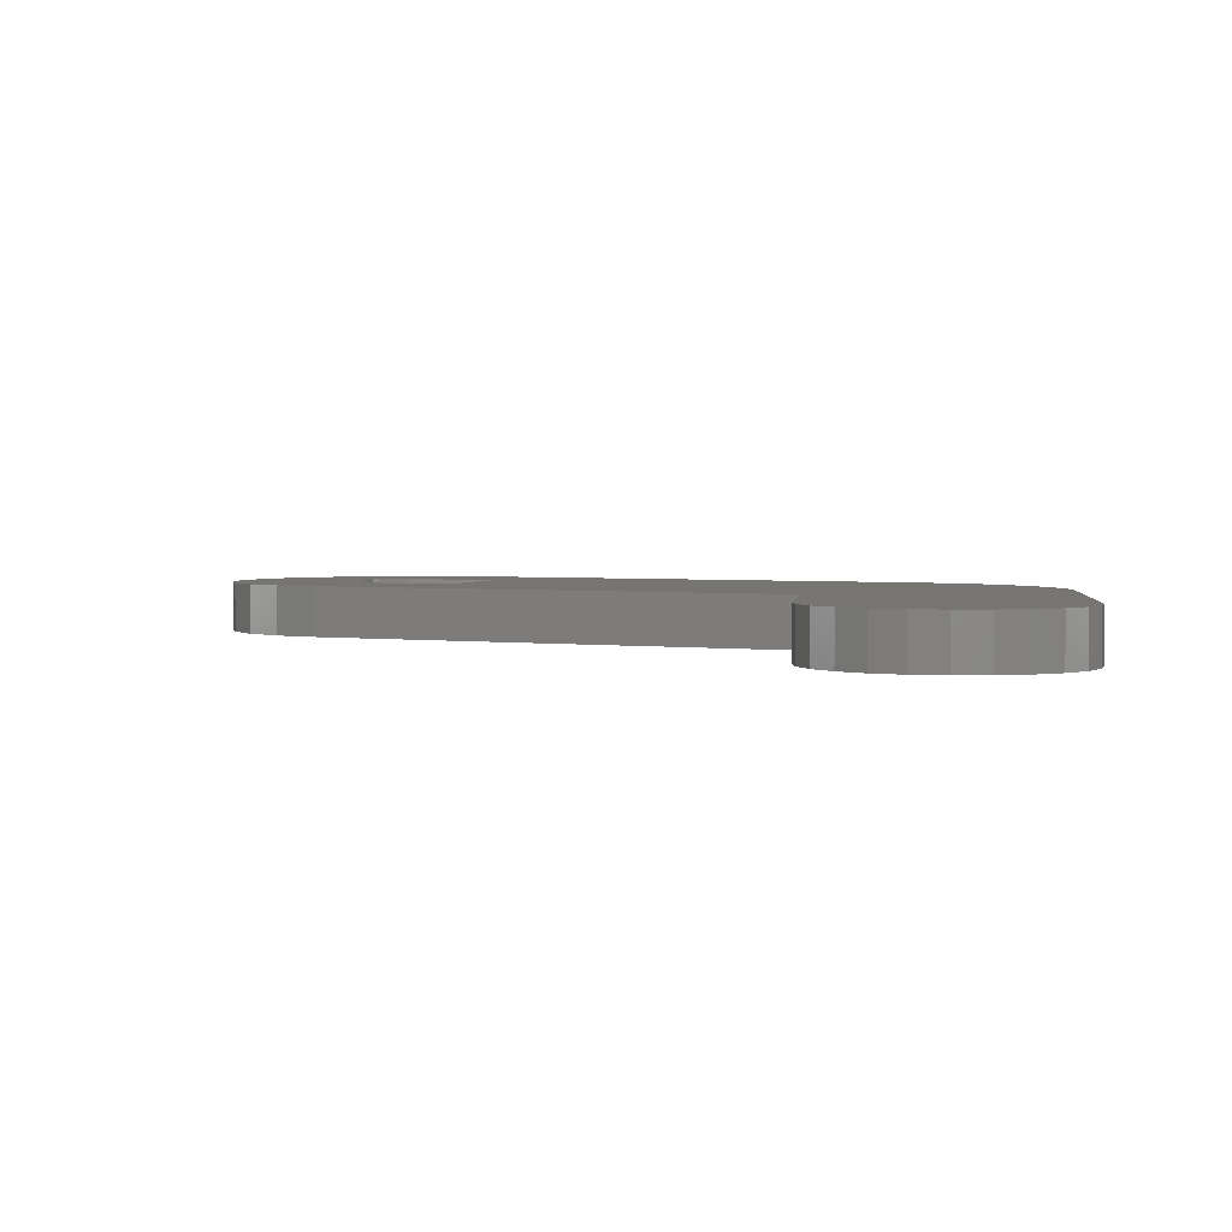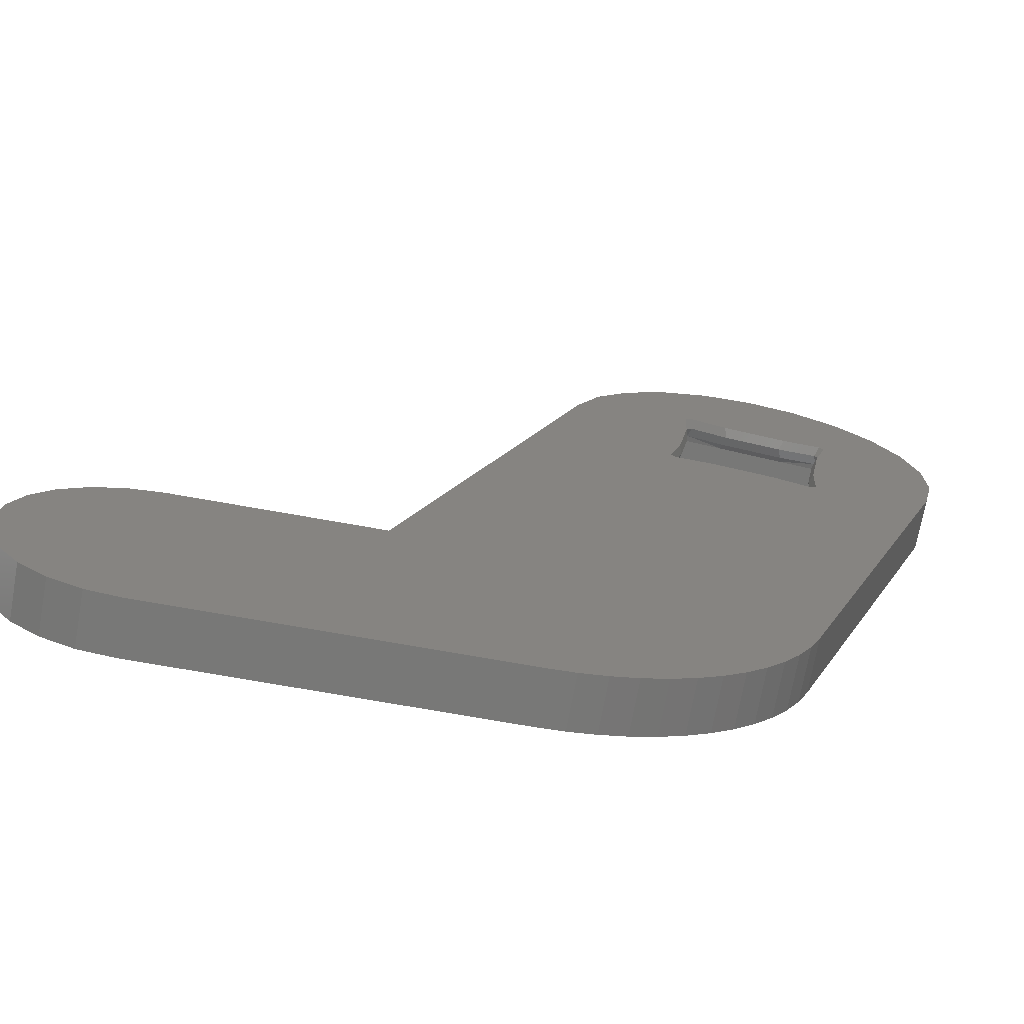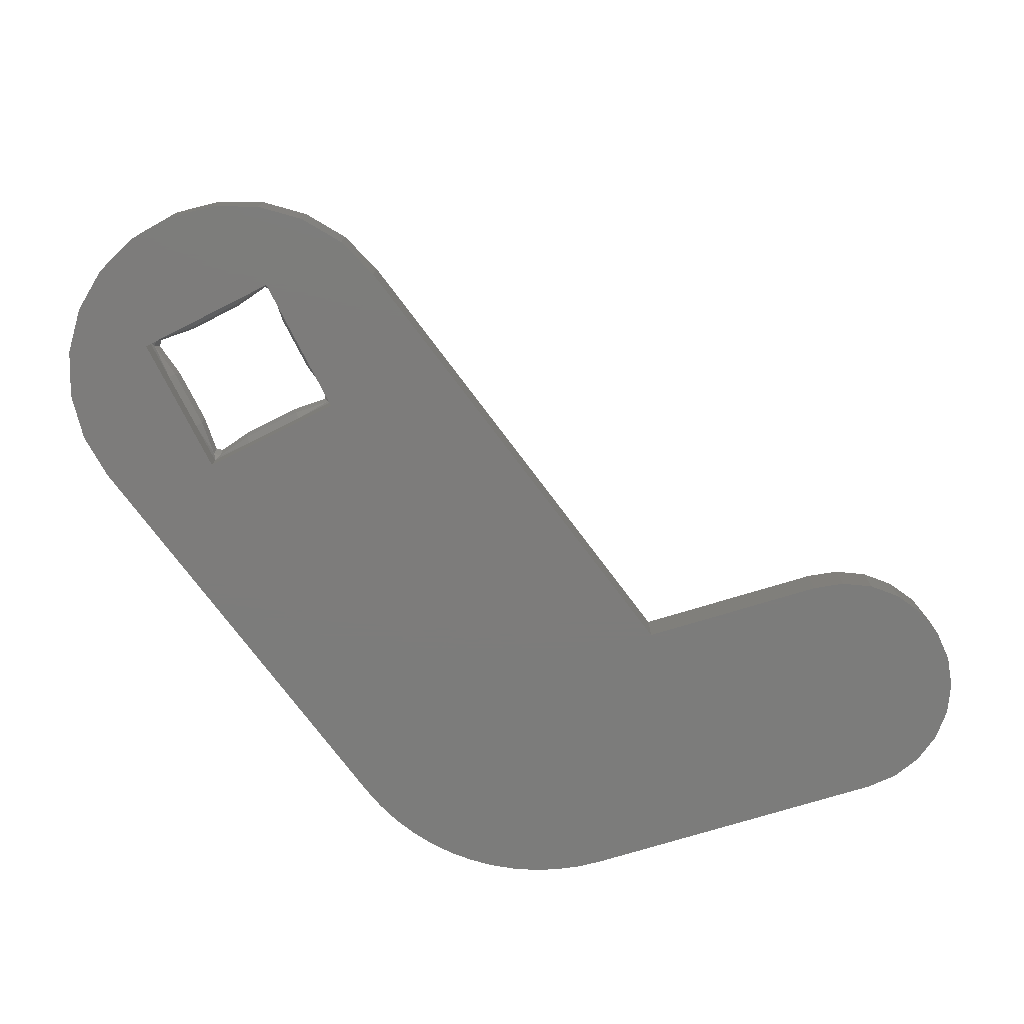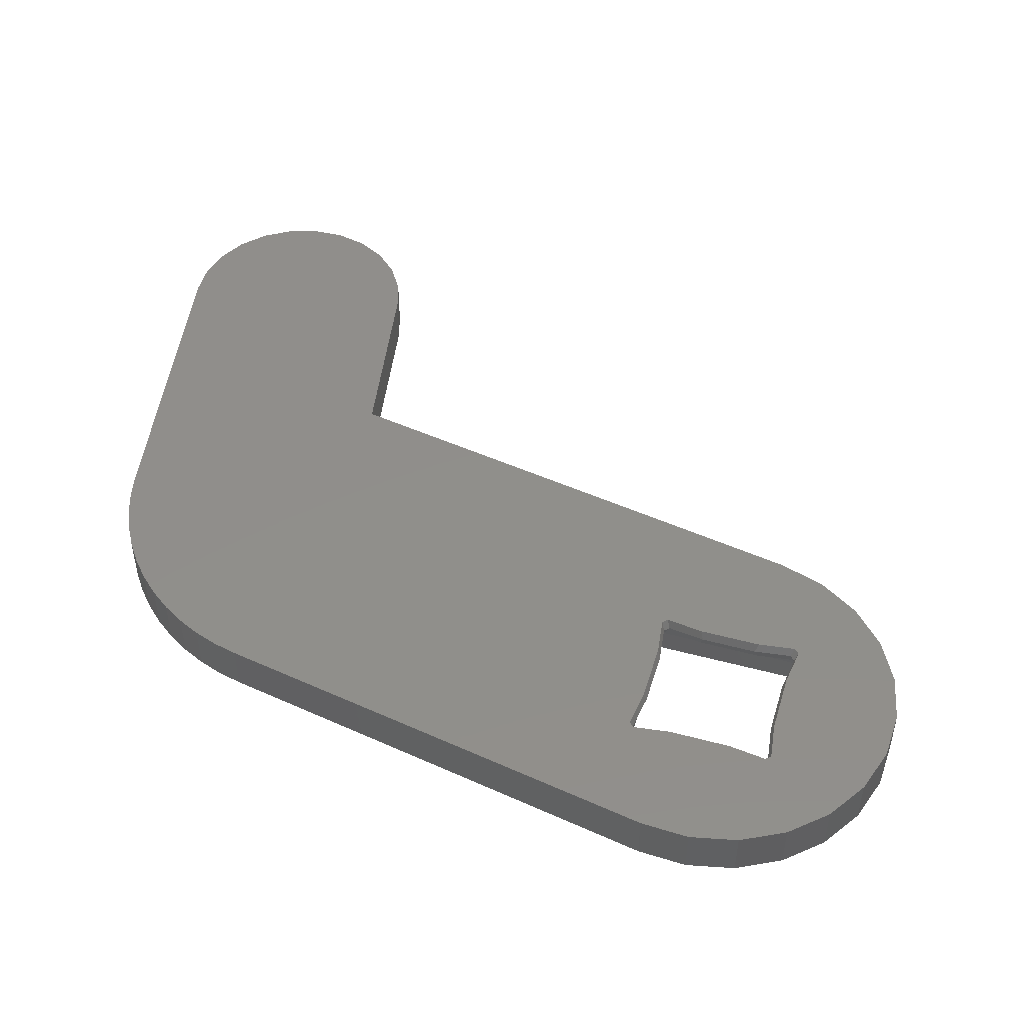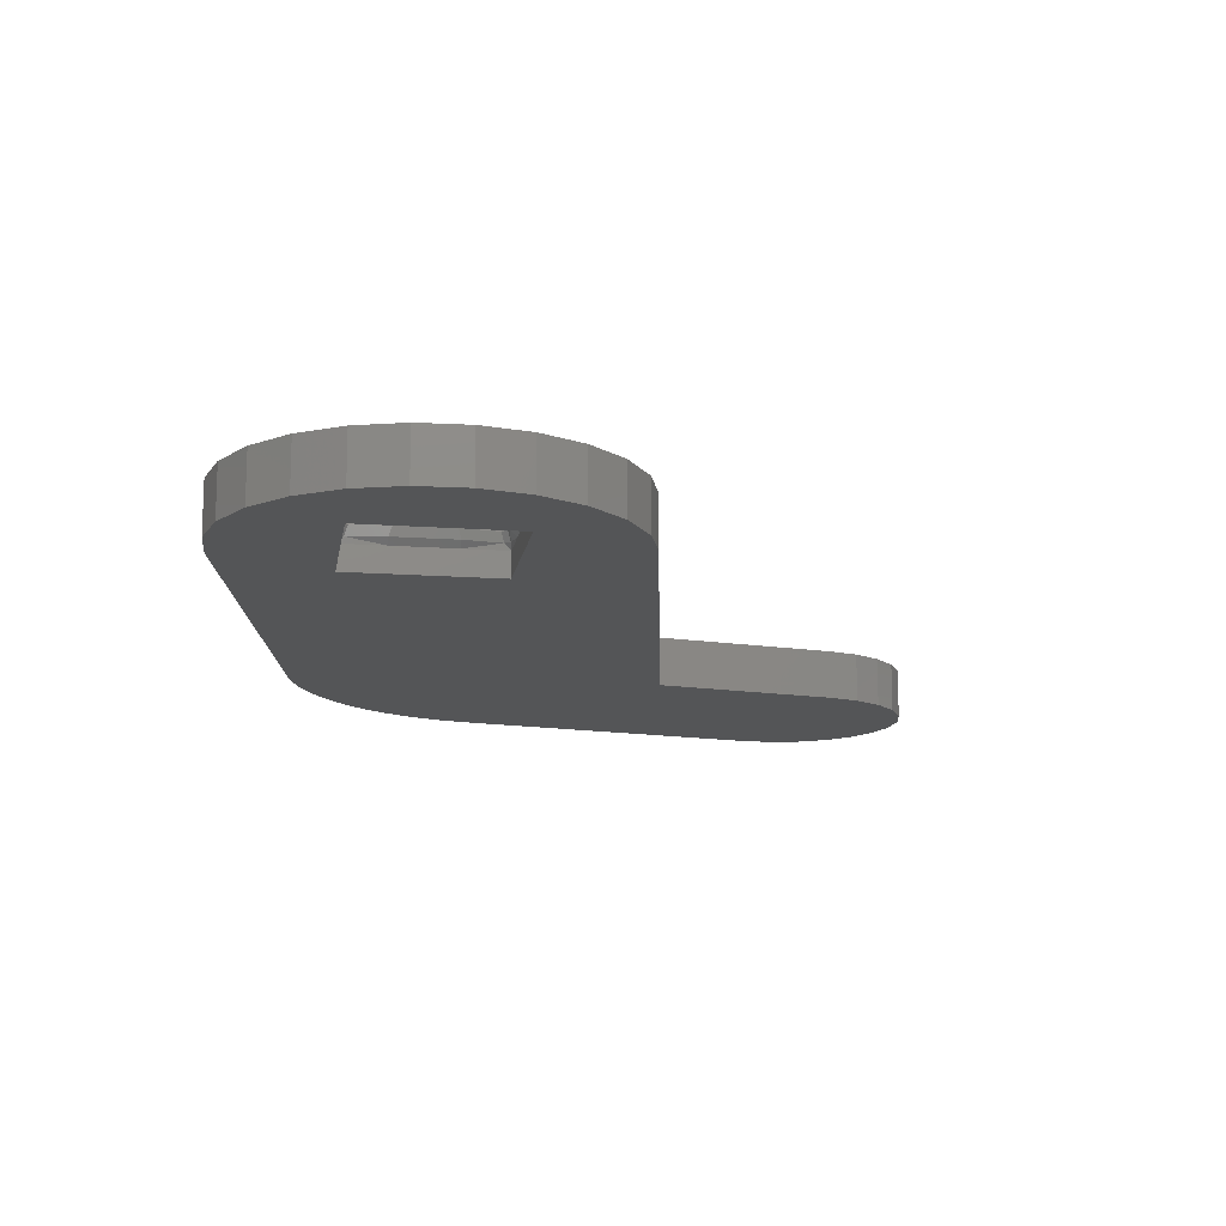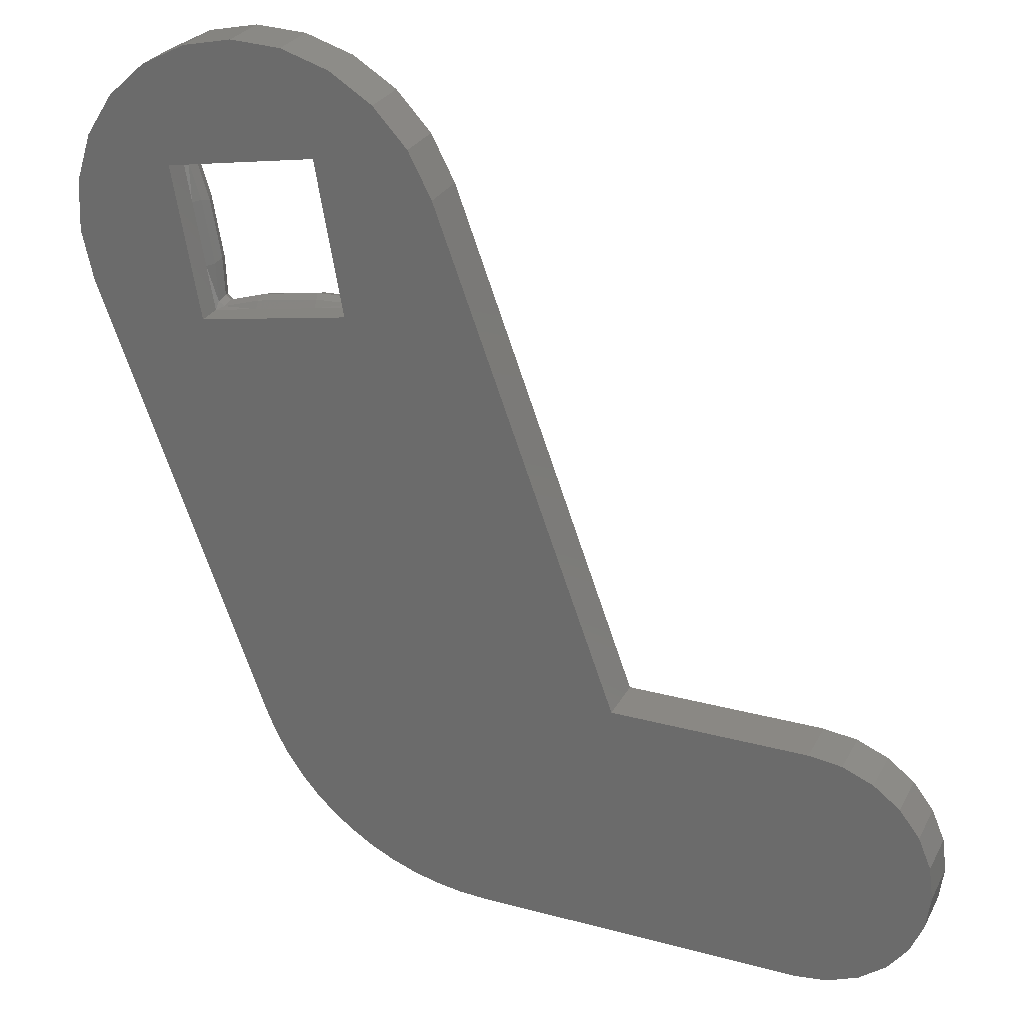
<metadata>
{"format":"stl","ext":"stl","renderer":"f3d","projection":"perspective","resolution":1024,"background":"white","views":[{"elev":2.5,"azim":-83.6,"up":"+Z"},{"elev":-71.0,"azim":-10.2,"up":"+Y"},{"elev":-75.8,"azim":-163.2,"up":"+Z"},{"elev":47.7,"azim":96.8,"up":"+Z"},{"elev":-14.0,"azim":160.9,"up":"+Z"},{"elev":27.3,"azim":-157.3,"up":"+Y"}]}
</metadata>
<code>
# stl→obj: 144 verts, 288 faces
v -236.6 105.5 2.006
v -234.3 105.2 1.631
v -236.5 105.6 1.631
v -234.2 105.1 2.006
v -231.5 110.5 1.006
v -237.4 111.5 0.005719
v -231.5 110.5 0.005719
v -237.4 111.5 1.006
v -233.2 110.8 1.006
v -235.6 111.2 1.006
v -233.2 110.5 1.256
v -235.7 111 1.256
v -232.4 106.3 2.006
v -232.6 104.9 1.631
v -232.5 104.8 2.006
v -232.5 106.5 1.631
v -231.5 110.2 1.256
v -231.8 108.7 1.006
v -232 108.8 1.256
v -231.9 110.4 1.631
v -231.7 110.1 1.631
v -231.7 110.5 1.256
v -238.4 105.6 1.006
v -232.5 104.5 0.005719
v -238.4 105.6 0.005719
v -232.5 104.5 1.006
v -236.7 105.3 1.006
v -234.2 104.9 1.006
v -238.2 105.6 1.256
v -236.6 105.5 1.256
v -238 105.7 1.631
v -235.6 110.8 1.631
v -237.1 111.4 1.256
v -237 111.3 1.631
v -238.1 107.3 1.006
v -237.7 109.8 1.006
v -237.4 109.7 1.256
v -237.3 111.1 1.631
v -237.3 109.6 1.631
v -237.4 111.2 1.256
v -232.7 104.6 1.256
v -234.2 105.1 1.256
v -237.9 107.3 1.256
v -232.2 106.3 1.006
v -232.4 106.3 1.256
v -238.3 105.8 1.256
v -238.2 105.9 1.631
v -238.2 105.6 2.006
v -232.5 104.8 1.256
v -231.5 110.2 2.006
v -231.7 110.5 2.006
v -232.8 104.8 1.631
v -233.4 110.4 1.631
v -237.9 107.3 2.006
v -238.3 105.8 2.006
v -237.7 107.4 1.631
v -232.2 108.7 1.631
v -237.4 109.7 2.006
v -237.4 111.2 2.006
v -233.2 110.5 2.006
v -235.7 111 2.006
v -237.1 111.4 2.006
v -232.7 104.6 2.006
v -232 108.8 2.006
v -261.6 87.56 0.005719
v -261.6 84.97 0.005719
v -261.7 86.26 0.005719
v -261.1 88.76 0.005719
v -261.1 83.76 0.005719
v -260.3 89.8 0.005719
v -260.3 82.73 0.005719
v -259.2 90.59 0.005719
v -259.2 81.93 0.005719
v -258 91.09 0.005719
v -258 81.43 0.005719
v -256.7 91.26 0.005719
v -256.7 81.26 0.005719
v -249.1 91.26 0.005719
v -243.7 81.26 0.005719
v -242 110.6 0.005719
v -242.7 81.31 0.005719
v -241.7 81.47 0.005719
v -241.1 112.3 0.005719
v -240.7 81.72 0.005719
v -239.8 113.8 0.005719
v -239.8 82.08 0.005719
v -238.9 82.53 0.005719
v -238.1 114.8 0.005719
v -236.2 115.4 0.005719
v -234.3 115.5 0.005719
v -232.4 115.1 0.005719
v -230.6 114.2 0.005719
v -238 83.07 0.005719
v -237.2 83.7 0.005719
v -236.5 84.4 0.005719
v -235.8 85.17 0.005719
v -235.2 86.01 0.005719
v -234.7 86.9 0.005719
v -234.4 87.84 0.005719
v -227.9 105.5 0.005719
v -229.2 112.8 0.005719
v -228.1 111.2 0.005719
v -227.5 109.3 0.005719
v -227.5 107.4 0.005719
v -238 83.07 2.006
v -238.9 82.53 2.006
v -237.2 83.7 2.006
v -236.5 84.4 2.006
v -235.8 85.17 2.006
v -235.2 86.01 2.006
v -234.7 86.9 2.006
v -234.4 87.84 2.006
v -227.9 105.5 2.006
v -230.6 114.2 2.006
v -229.2 112.8 2.006
v -228.1 111.2 2.006
v -227.5 109.3 2.006
v -227.5 107.4 2.006
v -261.6 84.97 2.006
v -261.6 87.56 2.006
v -261.7 86.26 2.006
v -261.1 83.76 2.006
v -261.1 88.76 2.006
v -260.3 82.73 2.006
v -260.3 89.8 2.006
v -259.2 81.93 2.006
v -259.2 90.59 2.006
v -258 81.43 2.006
v -258 91.09 2.006
v -256.7 81.26 2.006
v -256.7 91.26 2.006
v -243.7 81.26 2.006
v -249.1 91.26 2.006
v -242 110.6 2.006
v -242.7 81.31 2.006
v -241.7 81.47 2.006
v -241.1 112.3 2.006
v -240.7 81.72 2.006
v -239.8 113.8 2.006
v -239.8 82.08 2.006
v -238.1 114.8 2.006
v -236.2 115.4 2.006
v -234.3 115.5 2.006
v -232.4 115.1 2.006
f 1 2 3
f 2 1 4
f 5 6 7
f 6 5 8
f 8 5 9
f 8 9 10
f 10 11 12
f 11 10 9
f 13 14 15
f 14 13 16
f 17 18 19
f 20 17 21
f 17 20 22
f 23 24 25
f 24 23 26
f 26 23 27
f 26 27 28
f 29 3 30
f 3 29 31
f 32 33 12
f 33 32 34
f 25 35 23
f 35 25 6
f 35 6 36
f 36 6 8
f 37 38 39
f 38 37 40
f 8 40 36
f 29 27 23
f 5 17 22
f 41 26 28
f 30 28 27
f 28 30 42
f 36 43 35
f 43 36 37
f 29 30 27
f 19 44 45
f 44 19 18
f 22 11 9
f 46 31 29
f 31 46 47
f 31 1 3
f 1 31 48
f 33 38 40
f 38 33 34
f 45 44 49
f 50 20 21
f 20 50 51
f 26 41 49
f 2 41 42
f 41 2 52
f 10 12 33
f 41 14 49
f 14 41 52
f 5 18 17
f 40 37 36
f 29 23 46
f 53 12 11
f 12 53 32
f 47 54 55
f 54 47 56
f 16 19 45
f 19 16 57
f 33 40 8
f 43 46 35
f 44 24 26
f 24 44 7
f 7 44 18
f 7 18 5
f 43 47 46
f 47 43 56
f 38 58 39
f 58 38 59
f 22 53 11
f 53 22 20
f 44 26 49
f 31 55 48
f 55 31 47
f 60 32 53
f 32 60 61
f 35 46 23
f 61 34 32
f 34 61 62
f 3 42 30
f 42 3 2
f 33 8 10
f 14 45 49
f 45 14 16
f 4 52 2
f 52 4 63
f 64 21 57
f 21 64 50
f 52 15 14
f 15 52 63
f 22 9 5
f 20 60 53
f 60 20 51
f 64 16 13
f 16 64 57
f 34 59 38
f 59 34 62
f 56 58 54
f 58 56 39
f 41 28 42
f 21 19 57
f 19 21 17
f 37 56 43
f 56 37 39
f 65 66 67
f 66 65 68
f 66 68 69
f 69 68 70
f 69 70 71
f 71 70 72
f 71 72 73
f 73 72 74
f 73 74 75
f 75 74 76
f 75 76 77
f 77 76 78
f 77 78 79
f 79 78 80
f 79 80 81
f 81 80 82
f 82 80 83
f 82 83 84
f 84 83 85
f 84 85 86
f 86 85 87
f 87 85 25
f 25 85 88
f 25 88 6
f 6 88 89
f 6 89 7
f 7 89 90
f 7 90 91
f 7 91 92
f 25 93 87
f 93 25 24
f 93 24 94
f 94 24 95
f 95 24 96
f 96 24 97
f 97 24 98
f 98 24 99
f 99 24 100
f 100 24 7
f 100 7 92
f 100 92 101
f 100 101 102
f 100 102 103
f 100 103 104
f 105 55 106
f 55 105 48
f 48 105 1
f 1 105 107
f 1 107 108
f 1 108 4
f 4 108 109
f 4 109 110
f 4 110 111
f 4 111 112
f 4 112 63
f 63 112 113
f 63 113 15
f 15 113 13
f 13 113 64
f 64 113 50
f 50 113 114
f 114 113 115
f 115 113 116
f 116 113 117
f 117 113 118
f 119 120 121
f 120 119 122
f 120 122 123
f 123 122 124
f 123 124 125
f 125 124 126
f 125 126 127
f 127 126 128
f 127 128 129
f 129 128 130
f 129 130 131
f 131 130 132
f 131 132 133
f 133 132 134
f 134 132 135
f 134 135 136
f 134 136 137
f 137 136 138
f 137 138 139
f 139 138 140
f 139 140 106
f 139 106 141
f 141 106 55
f 141 55 54
f 141 54 59
f 141 59 142
f 59 54 58
f 142 59 62
f 142 62 61
f 142 61 143
f 143 61 60
f 143 60 144
f 144 60 51
f 144 51 114
f 114 51 50
f 141 89 88
f 89 141 142
f 131 78 76
f 78 131 133
f 142 90 89
f 90 142 143
f 100 112 99
f 112 100 113
f 121 66 119
f 66 121 67
f 114 101 92
f 101 114 115
f 137 80 134
f 80 137 83
f 107 93 94
f 93 107 105
f 144 92 91
f 92 144 114
f 130 75 77
f 75 130 128
f 127 74 72
f 74 127 129
f 125 68 123
f 68 125 70
f 101 116 102
f 116 101 115
f 139 88 85
f 88 139 141
f 120 67 121
f 67 120 65
f 102 117 103
f 117 102 116
f 123 65 120
f 65 123 68
f 104 113 100
f 113 104 118
f 103 118 104
f 118 103 117
f 139 83 137
f 83 139 85
f 119 69 122
f 69 119 66
f 129 76 74
f 76 129 131
f 122 71 124
f 71 122 69
f 134 78 133
f 78 134 80
f 125 72 70
f 72 125 127
f 143 91 90
f 91 143 144
f 126 71 73
f 71 126 124
f 140 84 86
f 84 140 138
f 99 111 98
f 111 99 112
f 97 109 96
f 109 97 110
f 135 79 81
f 79 135 132
f 96 108 95
f 108 96 109
f 128 73 75
f 73 128 126
f 105 87 93
f 87 105 106
f 106 86 87
f 86 106 140
f 138 82 84
f 82 138 136
f 98 110 97
f 110 98 111
f 132 77 79
f 77 132 130
f 136 81 82
f 81 136 135
f 108 94 95
f 94 108 107

</code>
